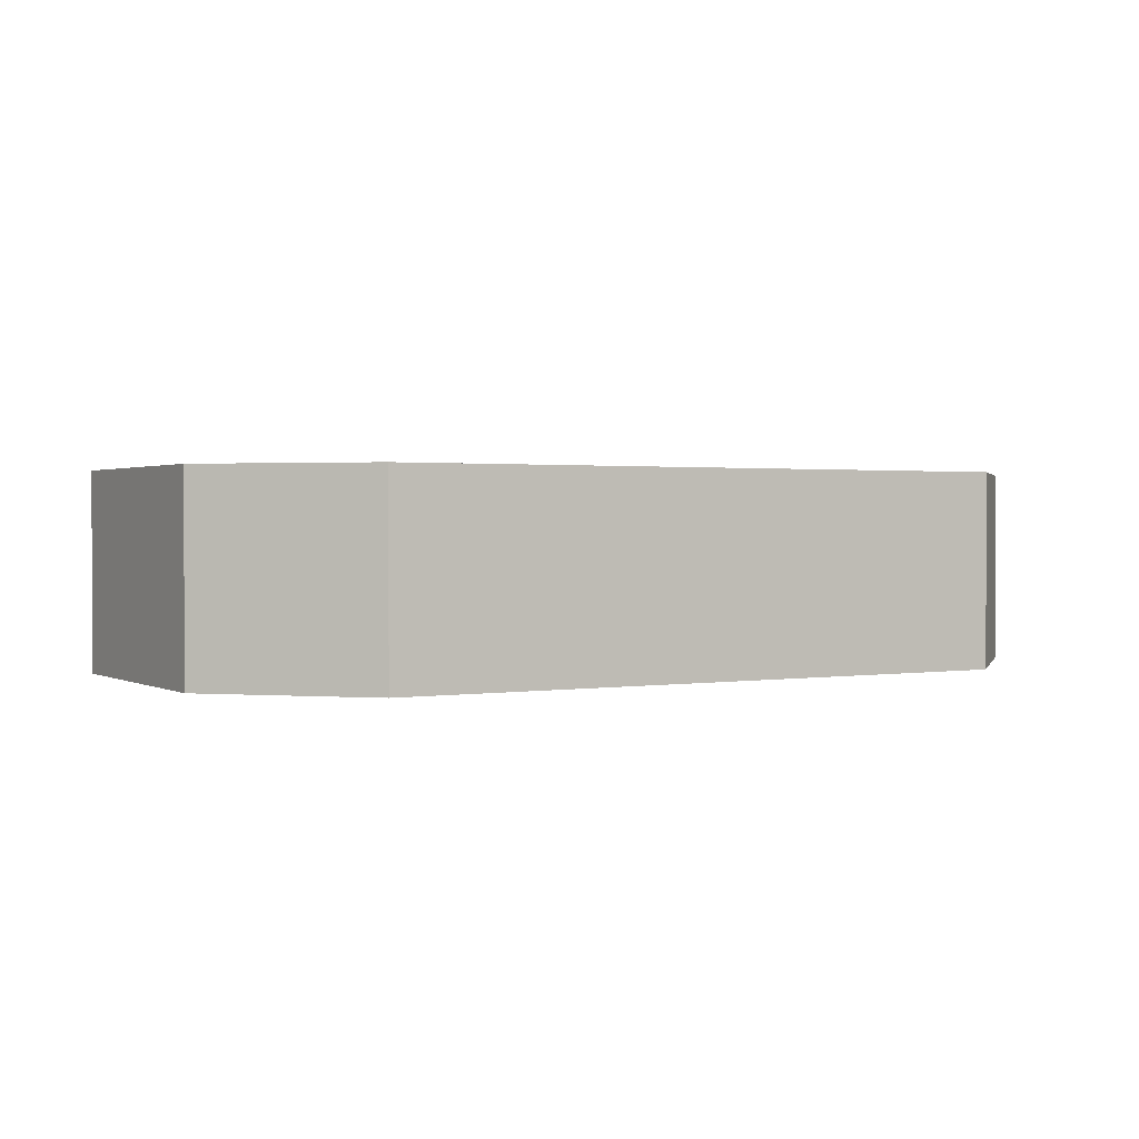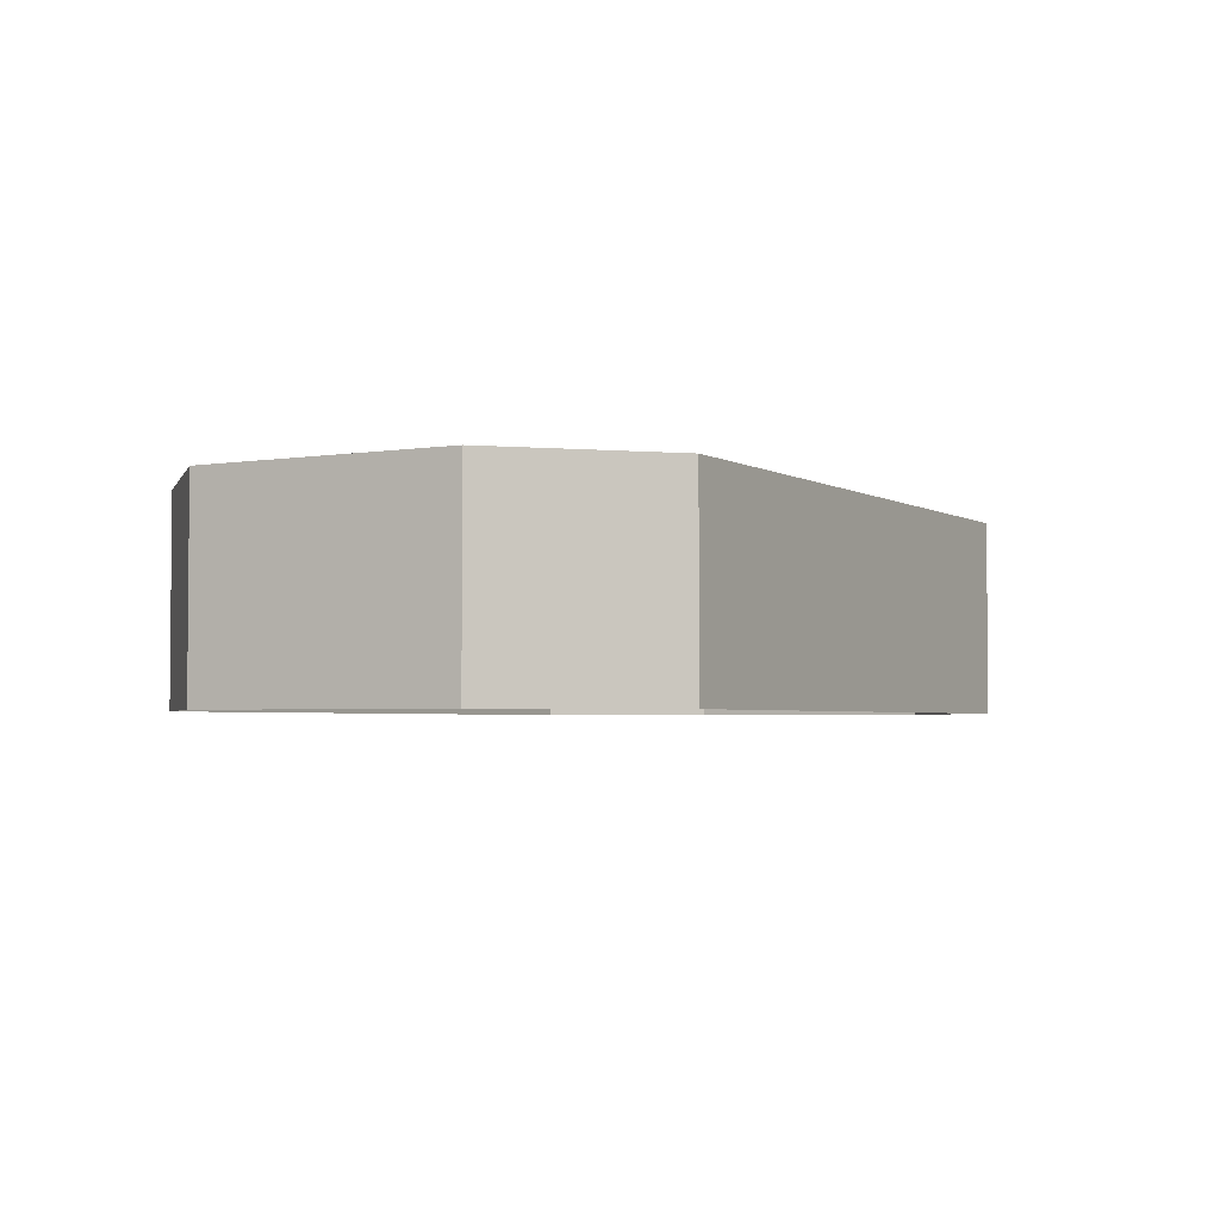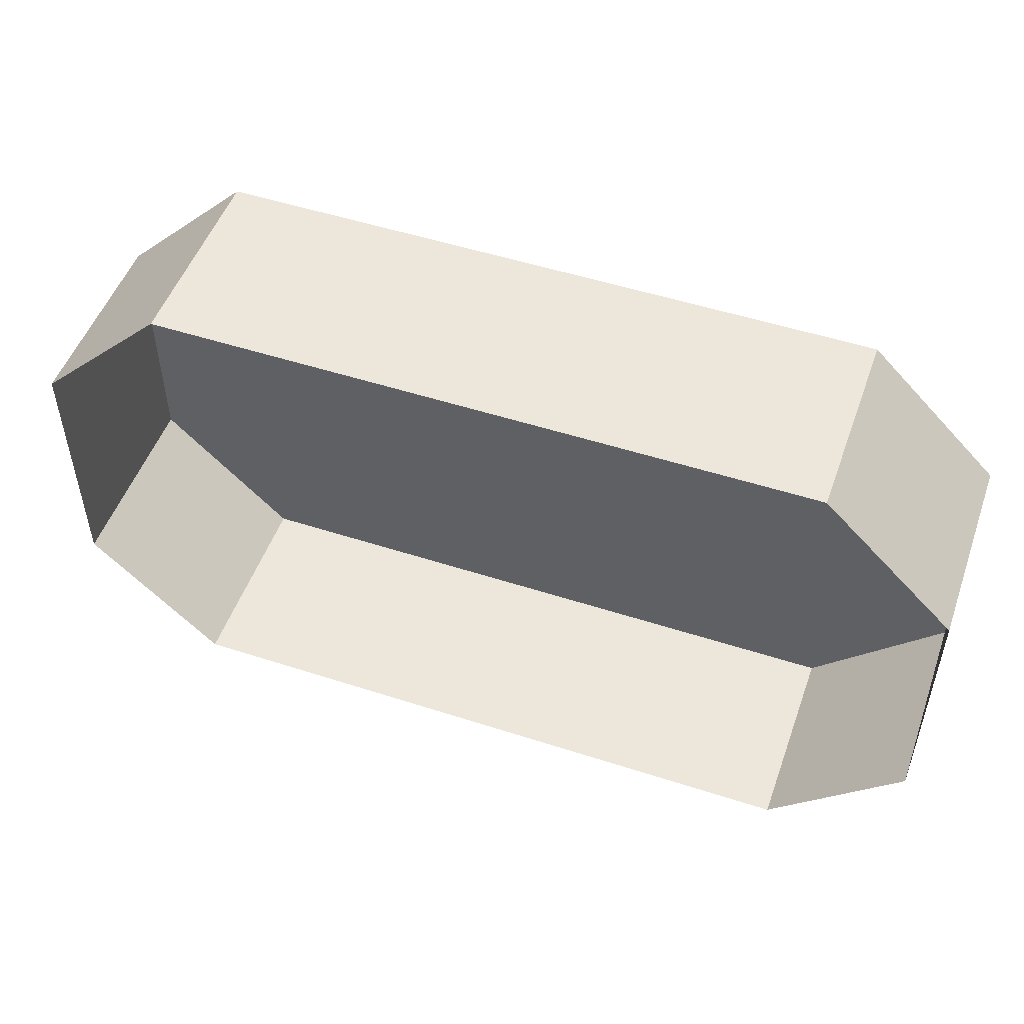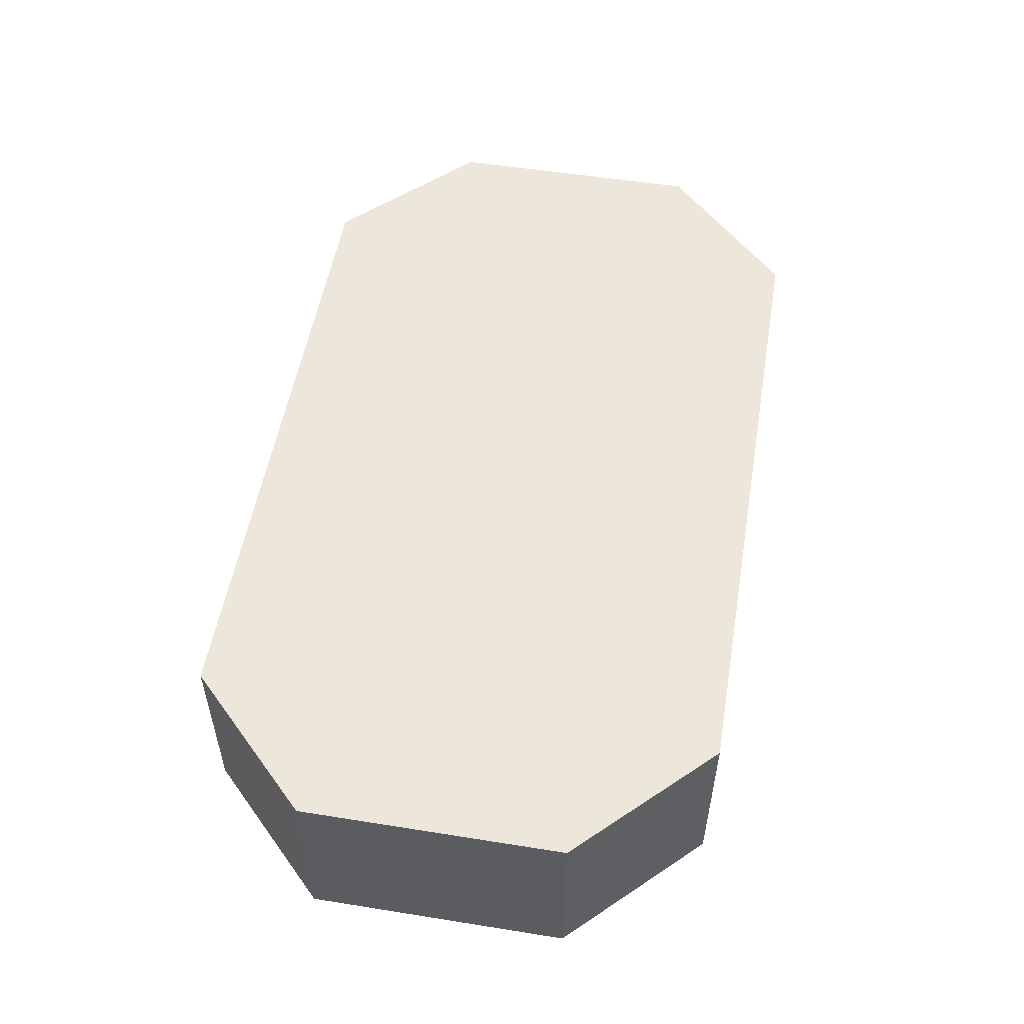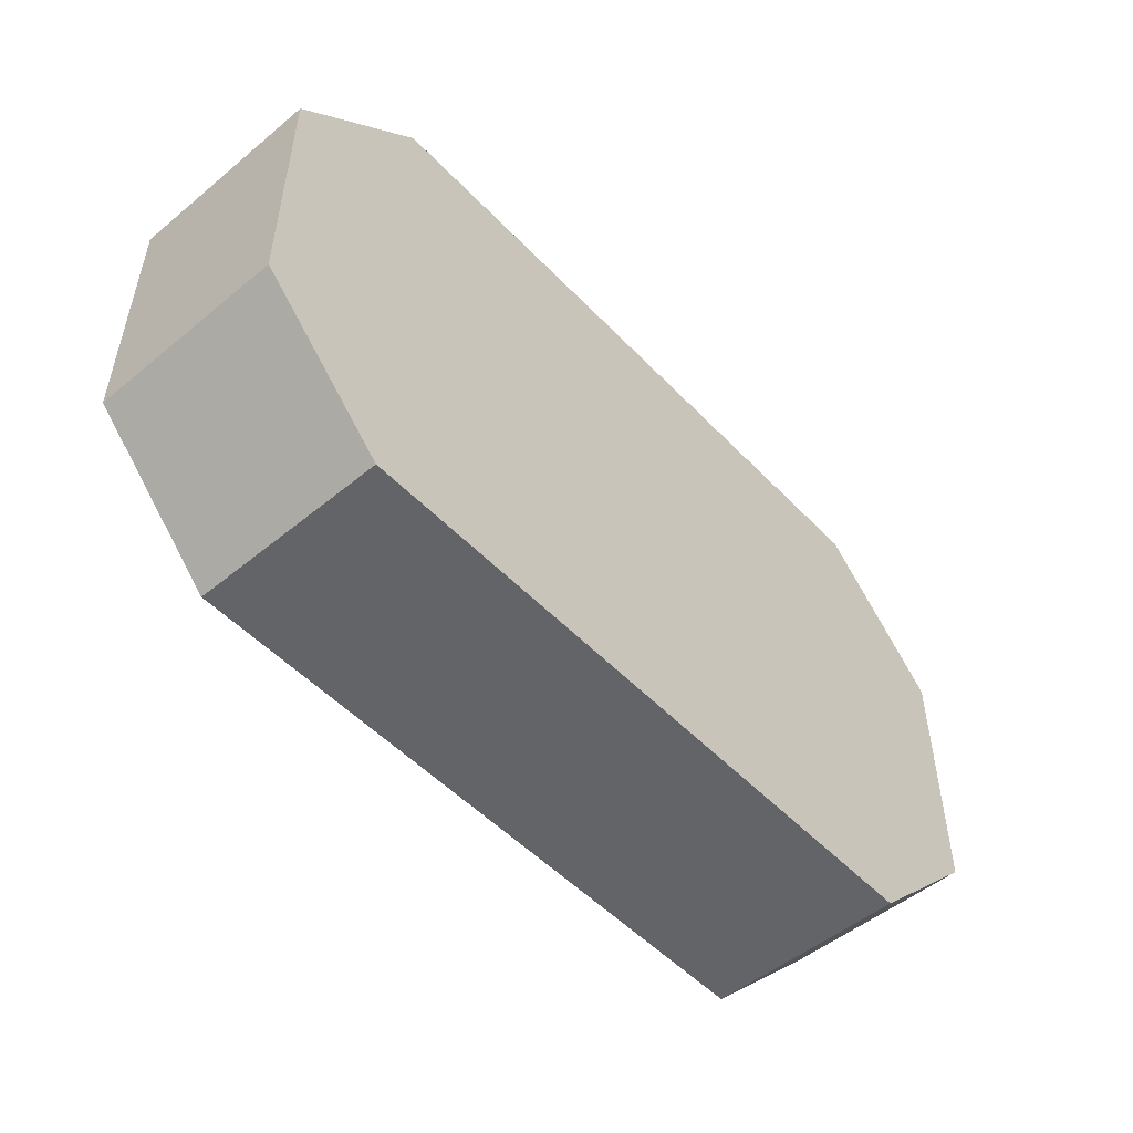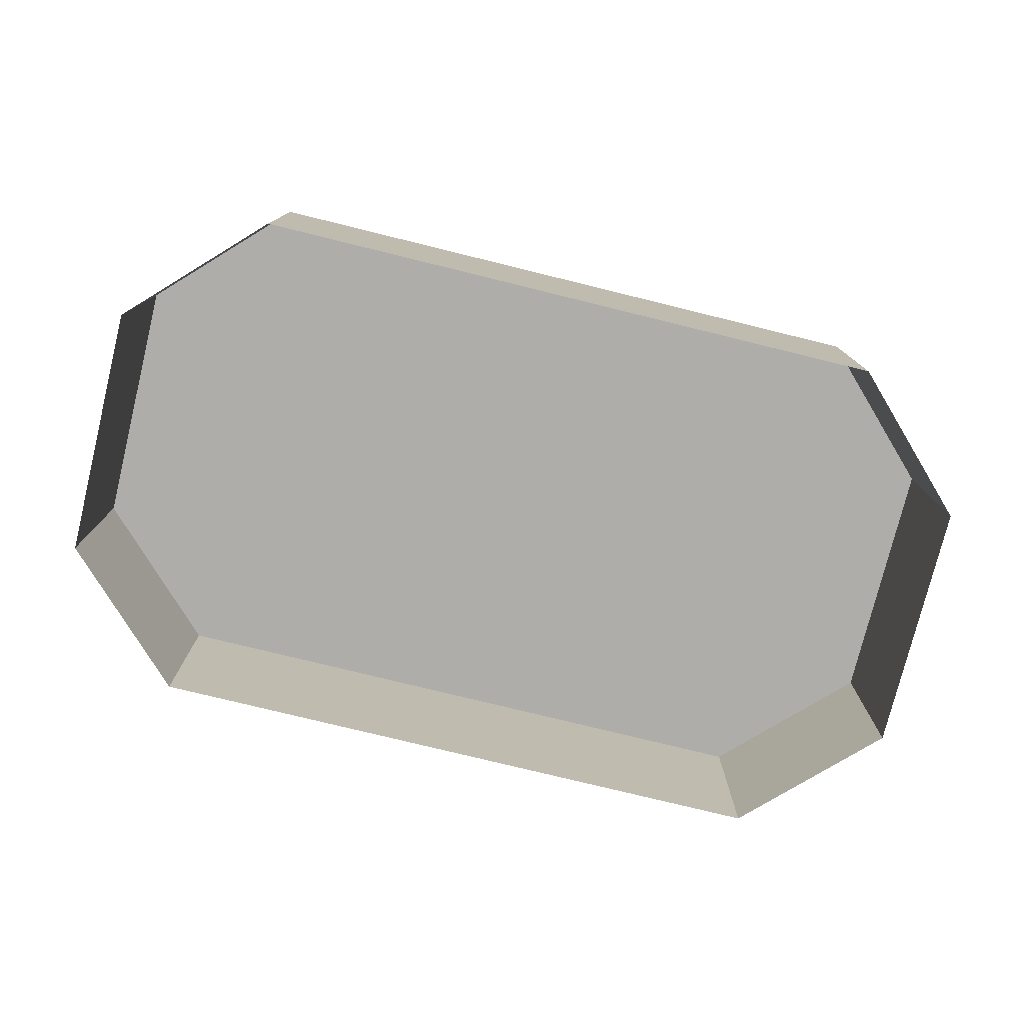
<metadata>
{"format":"obj","ext":"obj","renderer":"f3d","projection":"perspective","resolution":1024,"background":"white","views":[{"elev":1.3,"azim":-30.3,"up":"+Z"},{"elev":-3.1,"azim":-60.7,"up":"+Z"},{"elev":51.0,"azim":-160.5,"up":"+Y"},{"elev":53.3,"azim":-80.3,"up":"+Z"},{"elev":-51.3,"azim":-48.2,"up":"+Y"},{"elev":-77.1,"azim":-13.8,"up":"+Z"}]}
</metadata>
<code>
o mesh238/mesh238-geometry#mesh238-geometry
v -0.01843 -0.4876 0.1021
v -0.086 -0.4764 0.1021
v -0.02969 -0.4764 0.1021
v -0.09726 -0.4876 0.1021
v -0.02969 -0.4764 0.0852
v -0.01843 -0.4876 0.0852
v -0.01843 -0.5101 0.1021
v -0.086 -0.4764 0.0852
v -0.01843 -0.5101 0.0852
v -0.09726 -0.5101 0.1021
v -0.09726 -0.4876 0.0852
v -0.02969 -0.5214 0.0852
v -0.02969 -0.5214 0.1021
v -0.086 -0.5214 0.1021
v -0.09726 -0.5101 0.0852
v -0.086 -0.5214 0.0852
f 1 2 3
f 2 1 4
f 2 5 3
f 3 6 1
f 4 1 7
f 4 8 2
f 5 2 8
f 6 3 5
f 9 1 6
f 1 9 7
f 4 7 10
f 8 4 11
f 12 7 9
f 10 7 13
f 10 11 4
f 7 12 13
f 10 13 14
f 11 10 15
f 16 13 12
f 13 16 14
f 14 15 10
f 15 14 16
f 3 2 1
f 4 1 2
f 3 5 2
f 1 6 3
f 7 1 4
f 2 8 4
f 8 2 5
f 5 3 6
f 6 1 9
f 7 9 1
f 10 7 4
f 11 4 8
f 9 7 12
f 13 7 10
f 4 11 10
f 13 12 7
f 14 13 10
f 15 10 11
f 12 13 16
f 14 16 13
f 10 15 14
f 16 14 15

</code>
